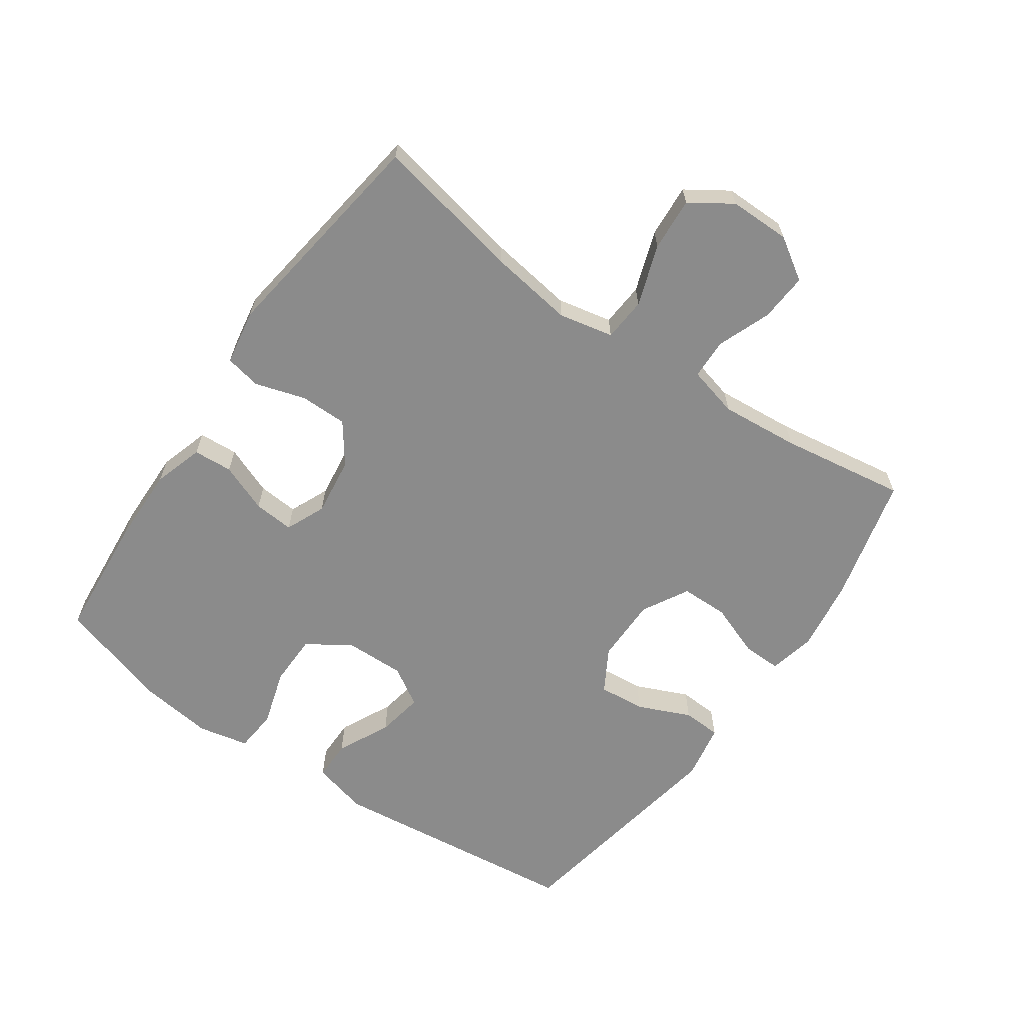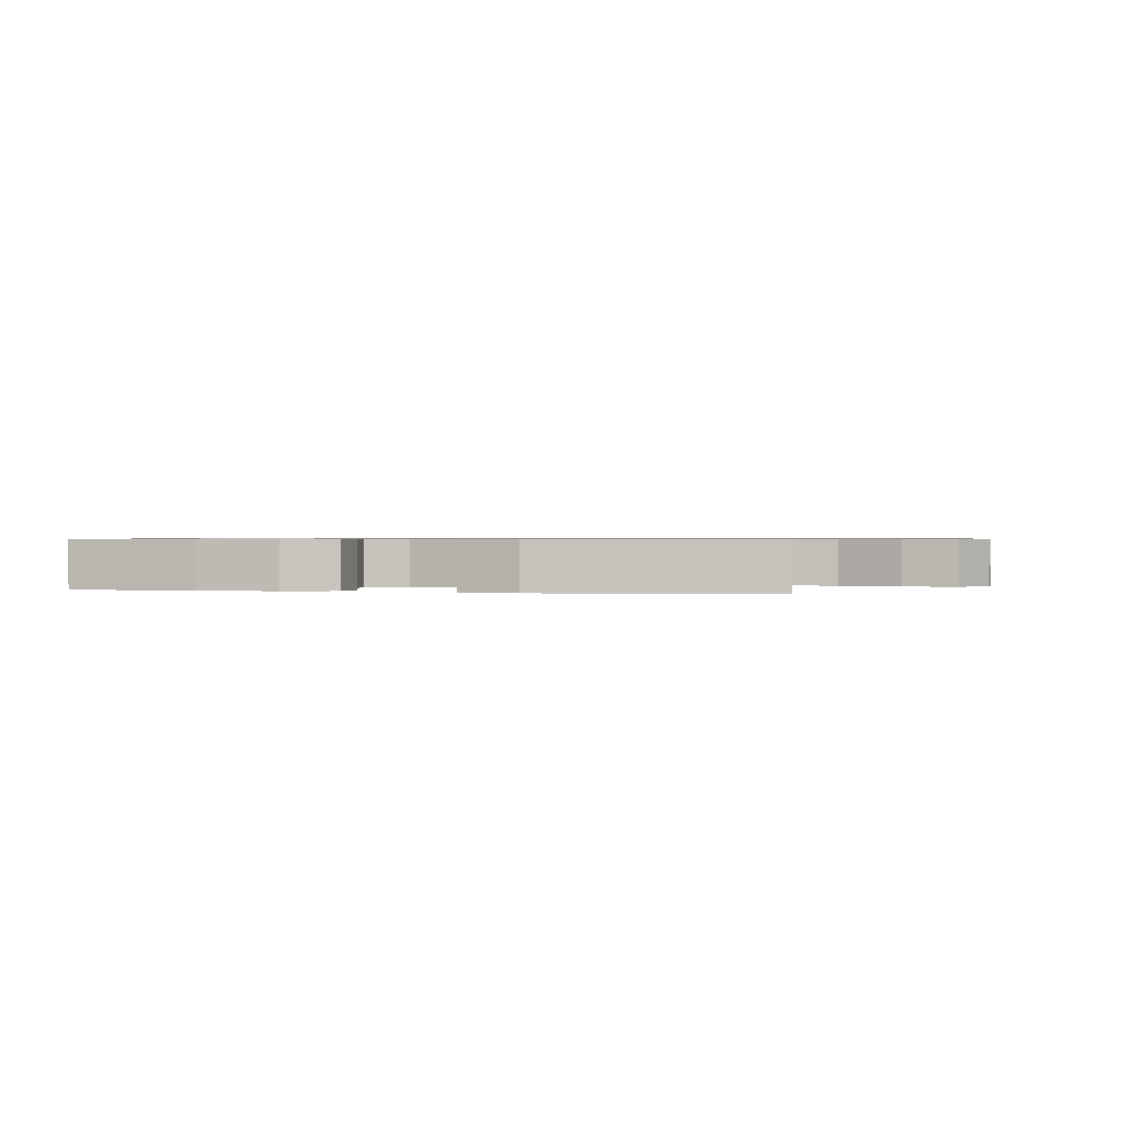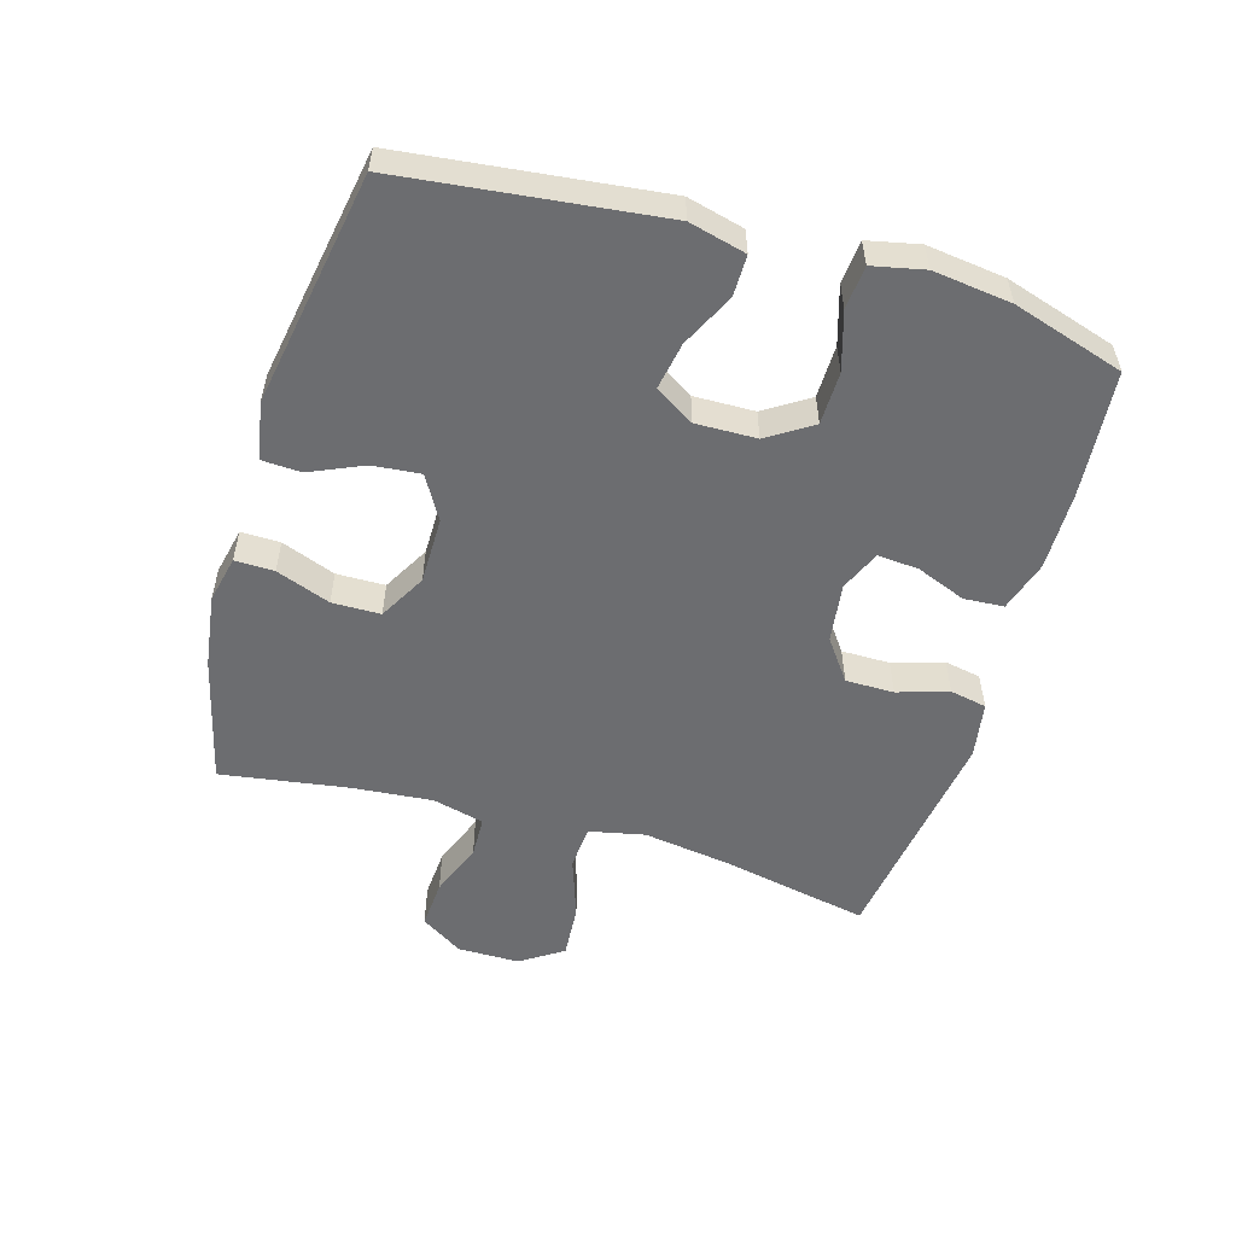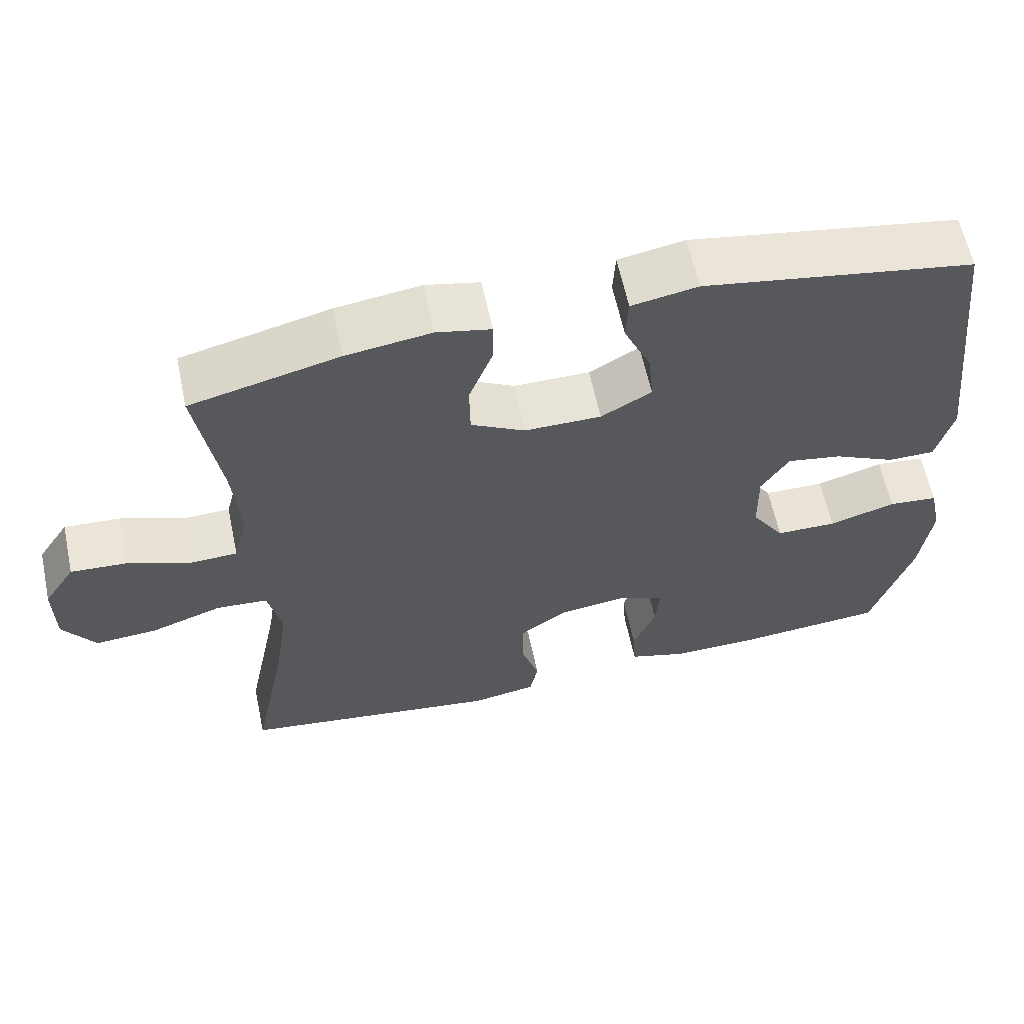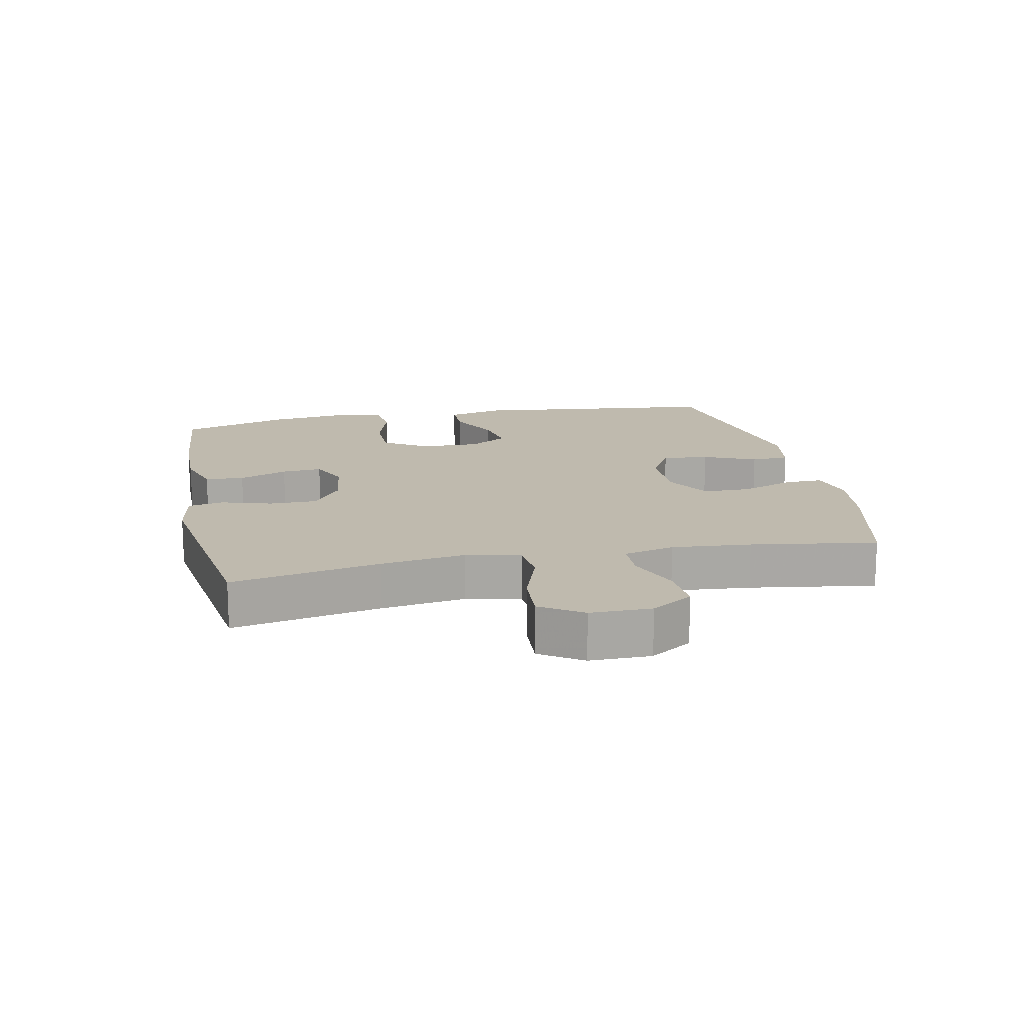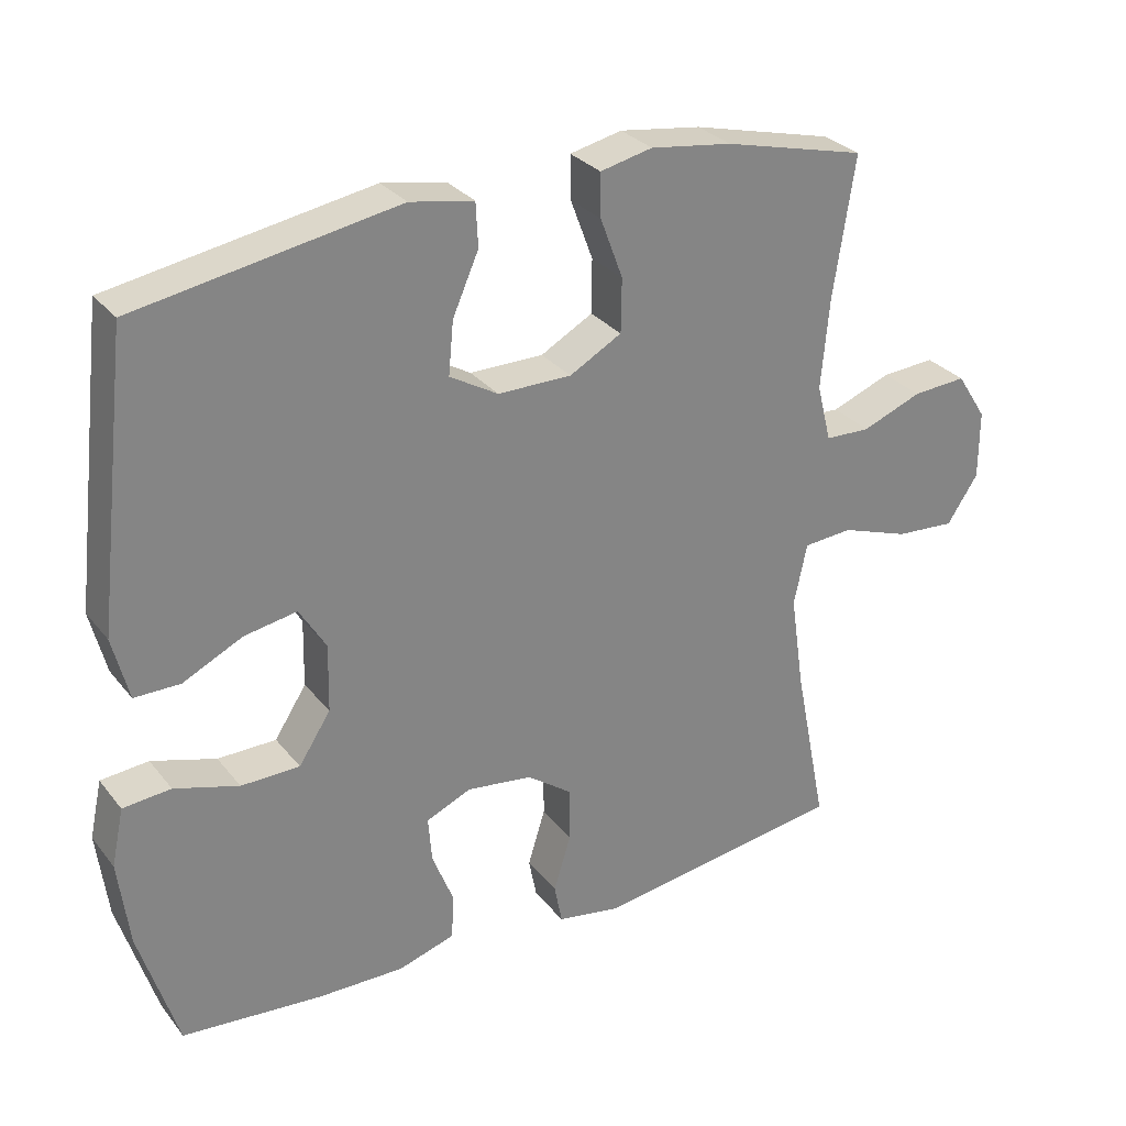
<metadata>
{"format":"obj","ext":"obj","renderer":"f3d","projection":"perspective","resolution":1024,"background":"white","views":[{"elev":-63.8,"azim":-124.9,"up":"+Y"},{"elev":0.7,"azim":-167.9,"up":"+Y"},{"elev":-54.0,"azim":73.6,"up":"+Y"},{"elev":61.6,"azim":-12.0,"up":"+Z"},{"elev":15.5,"azim":-101.8,"up":"+Y"},{"elev":29.3,"azim":149.2,"up":"+Z"}]}
</metadata>
<code>
v 0.5 0.07 -0.5
v 0.306 0.07 -0.517
v 0.186 0.07 -0.519
v 0.108 0.07 -0.495
v 0.104 0.07 -0.434
v 0.134 0.07 -0.358
v 0.139 0.07 -0.295
v 0.077 0.07 -0.268
v -0.014 0.07 -0.28
v -0.077 0.07 -0.326
v -0.077 0.07 -0.4
v -0.053 0.07 -0.478
v -0.064 0.07 -0.534
v -0.151 0.07 -0.549
v -0.5 0.07 -0.5
v -0.454 0.07 -0.269
v -0.435 0.07 -0.138
v -0.453 0.07 -0.053
v -0.521 0.07 -0.048
v -0.616 0.07 -0.081
v -0.699 0.07 -0.087
v -0.742 0.07 -0.022
v -0.742 0.07 0.073
v -0.7 0.07 0.138
v -0.625 0.07 0.133
v -0.542 0.07 0.101
v -0.479 0.07 0.103
v -0.459 0.07 0.182
v -0.47 0.07 0.305
v -0.5 0.07 0.5
v -0.303 0.07 0.549
v -0.19 0.07 0.565
v -0.118 0.07 0.549
v -0.119 0.07 0.489
v -0.15 0.07 0.406
v -0.149 0.07 0.332
v -0.077 0.07 0.292
v 0.025 0.07 0.292
v 0.092 0.07 0.331
v 0.085 0.07 0.404
v 0.049 0.07 0.486
v 0.052 0.07 0.546
v 0.14 0.07 0.562
v 0.5 0.07 0.5
v 0.546 0.07 0.105
v 0.524 0.07 0.018
v 0.461 0.07 0.018
v 0.379 0.07 0.058
v 0.306 0.07 0.071
v 0.269 0.07 0.011
v 0.271 0.07 -0.082
v 0.315 0.07 -0.15
v 0.396 0.07 -0.151
v 0.485 0.07 -0.124
v 0.551 0.07 -0.13
v 0.568 0.07 -0.209
v 0.553 0.07 -0.329
v 0.5 0 -0.5
v 0.306 0 -0.517
v 0.186 0 -0.519
v 0.108 0 -0.495
v 0.104 0 -0.434
v 0.134 0 -0.358
v 0.139 0 -0.295
v 0.077 0 -0.268
v -0.014 0 -0.28
v -0.077 0 -0.326
v -0.077 0 -0.4
v -0.053 0 -0.478
v -0.064 0 -0.534
v -0.151 0 -0.549
v -0.5 0 -0.5
v -0.454 0 -0.269
v -0.435 0 -0.138
v -0.453 0 -0.053
v -0.521 0 -0.048
v -0.616 0 -0.081
v -0.699 0 -0.087
v -0.742 0 -0.022
v -0.742 0 0.073
v -0.7 0 0.138
v -0.625 0 0.133
v -0.542 0 0.101
v -0.479 0 0.103
v -0.459 0 0.182
v -0.47 0 0.305
v -0.5 0 0.5
v -0.303 0 0.549
v -0.19 0 0.565
v -0.118 0 0.549
v -0.119 0 0.489
v -0.15 0 0.406
v -0.149 0 0.332
v -0.077 0 0.292
v 0.025 0 0.292
v 0.092 0 0.331
v 0.085 0 0.404
v 0.049 0 0.486
v 0.052 0 0.546
v 0.14 0 0.562
v 0.5 0 0.5
v 0.546 0 0.105
v 0.524 0 0.018
v 0.461 0 0.018
v 0.379 0 0.058
v 0.306 0 0.071
v 0.269 0 0.011
v 0.271 0 -0.082
v 0.315 0 -0.15
v 0.396 0 -0.151
v 0.485 0 -0.124
v 0.551 0 -0.13
v 0.568 0 -0.209
v 0.553 0 -0.329
f 4 5 6
f 3 4 6
f 2 3 6
f 1 2 6
f 57 1 6
f 56 57 6
f 55 56 6
f 54 55 6
f 53 54 6
f 52 53 6 7
f 51 52 7 8
f 50 51 8 9
f 49 50 9 10
f 46 47 48
f 45 46 48
f 44 45 48
f 43 44 48
f 42 43 48
f 41 42 48
f 40 41 48
f 39 40 48 49
f 38 39 49 10
f 33 34 35
f 32 33 35
f 31 32 35
f 30 31 35
f 29 30 35
f 28 29 35 36
f 27 28 36 37
f 24 25 26
f 23 24 26
f 22 23 26
f 21 22 26
f 20 21 26
f 19 20 26
f 18 19 26 27
f 37 38 10
f 27 37 10
f 18 27 10
f 17 18 10
f 14 15 16
f 13 14 16
f 12 13 16
f 11 12 16
f 10 11 16 17
f 63 62 61
f 63 61 60
f 63 60 59
f 63 59 58
f 63 58 114
f 63 114 113
f 63 113 112
f 63 112 111
f 63 111 110
f 64 63 110 109
f 65 64 109 108
f 66 65 108 107
f 67 66 107 106
f 105 104 103
f 105 103 102
f 105 102 101
f 105 101 100
f 105 100 99
f 105 99 98
f 105 98 97
f 106 105 97 96
f 67 106 96 95
f 92 91 90
f 92 90 89
f 92 89 88
f 92 88 87
f 92 87 86
f 93 92 86 85
f 94 93 85 84
f 83 82 81
f 83 81 80
f 83 80 79
f 83 79 78
f 83 78 77
f 83 77 76
f 84 83 76 75
f 67 95 94
f 67 94 84
f 67 84 75
f 67 75 74
f 73 72 71
f 73 71 70
f 73 70 69
f 73 69 68
f 74 73 68 67
f 1 58 59 2
f 2 59 60 3
f 3 60 61 4
f 4 61 62 5
f 5 62 63 6
f 6 63 64 7
f 7 64 65 8
f 8 65 66 9
f 9 66 67 10
f 10 67 68 11
f 11 68 69 12
f 12 69 70 13
f 13 70 71 14
f 14 71 72 15
f 15 72 73 16
f 16 73 74 17
f 17 74 75 18
f 18 75 76 19
f 19 76 77 20
f 20 77 78 21
f 21 78 79 22
f 22 79 80 23
f 23 80 81 24
f 24 81 82 25
f 25 82 83 26
f 26 83 84 27
f 27 84 85 28
f 28 85 86 29
f 29 86 87 30
f 30 87 88 31
f 31 88 89 32
f 32 89 90 33
f 33 90 91 34
f 34 91 92 35
f 35 92 93 36
f 36 93 94 37
f 37 94 95 38
f 38 95 96 39
f 39 96 97 40
f 40 97 98 41
f 41 98 99 42
f 42 99 100 43
f 43 100 101 44
f 44 101 102 45
f 45 102 103 46
f 46 103 104 47
f 47 104 105 48
f 48 105 106 49
f 49 106 107 50
f 50 107 108 51
f 51 108 109 52
f 52 109 110 53
f 53 110 111 54
f 54 111 112 55
f 55 112 113 56
f 56 113 114 57
f 57 114 58 1

</code>
